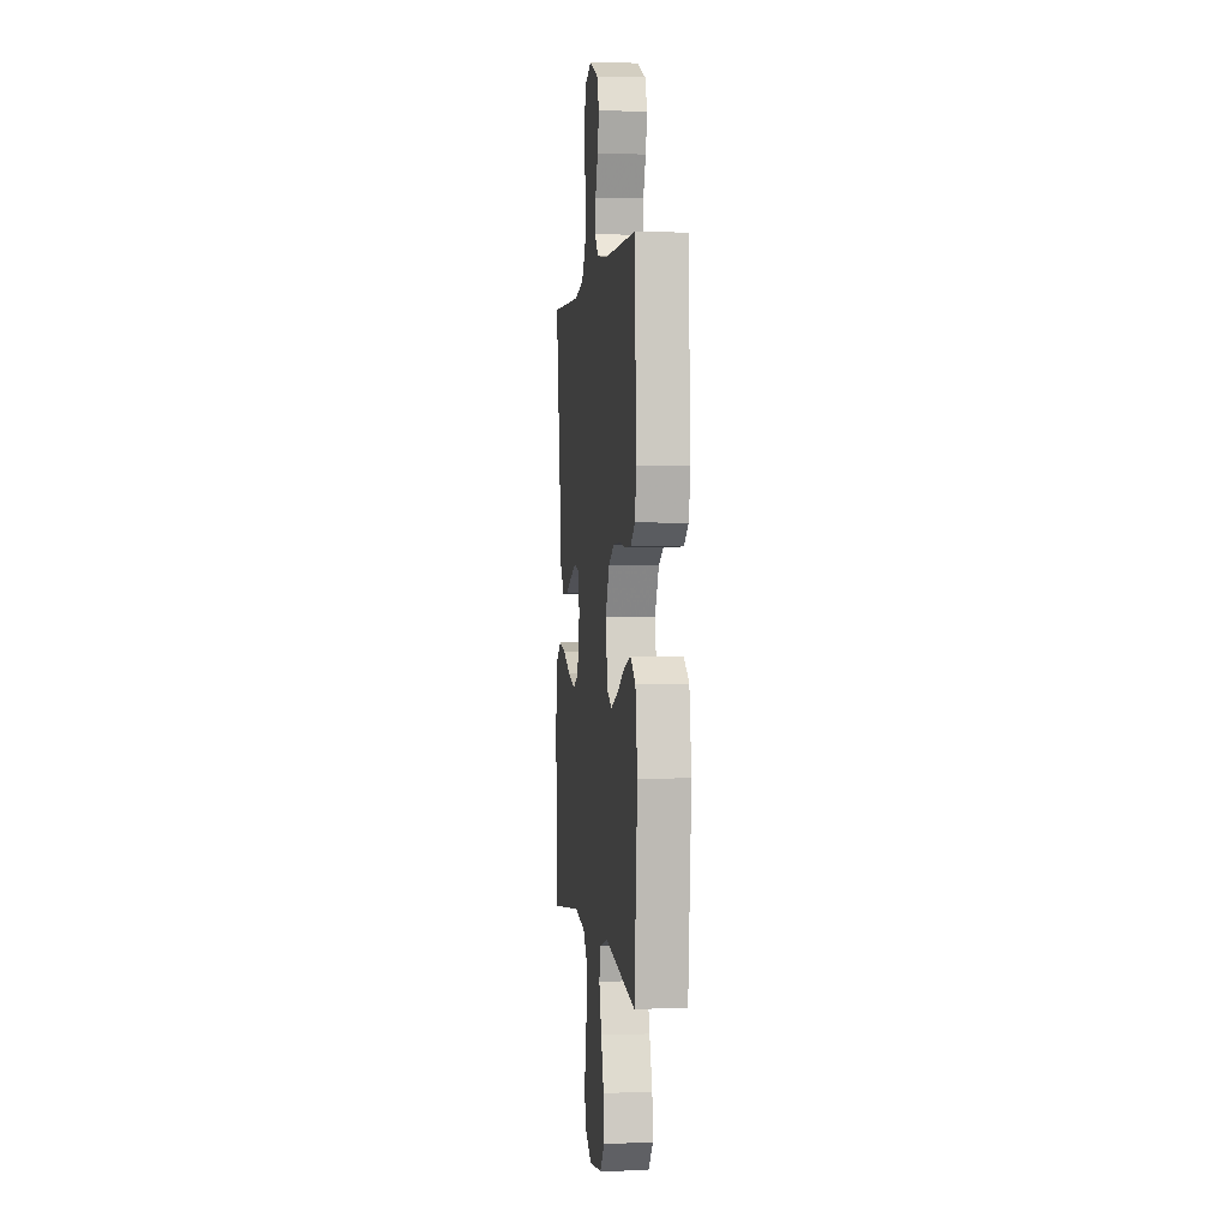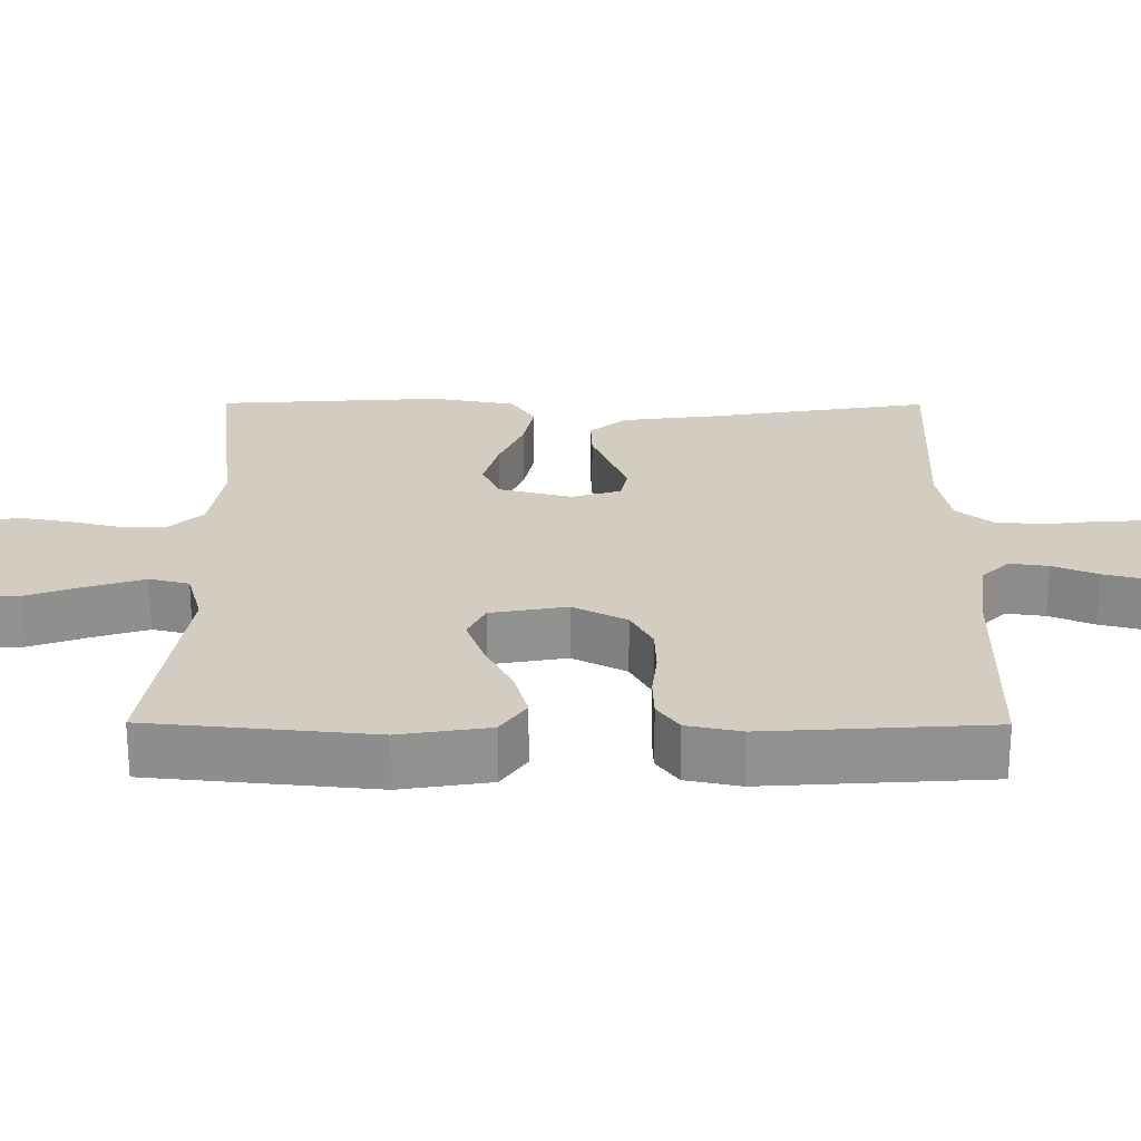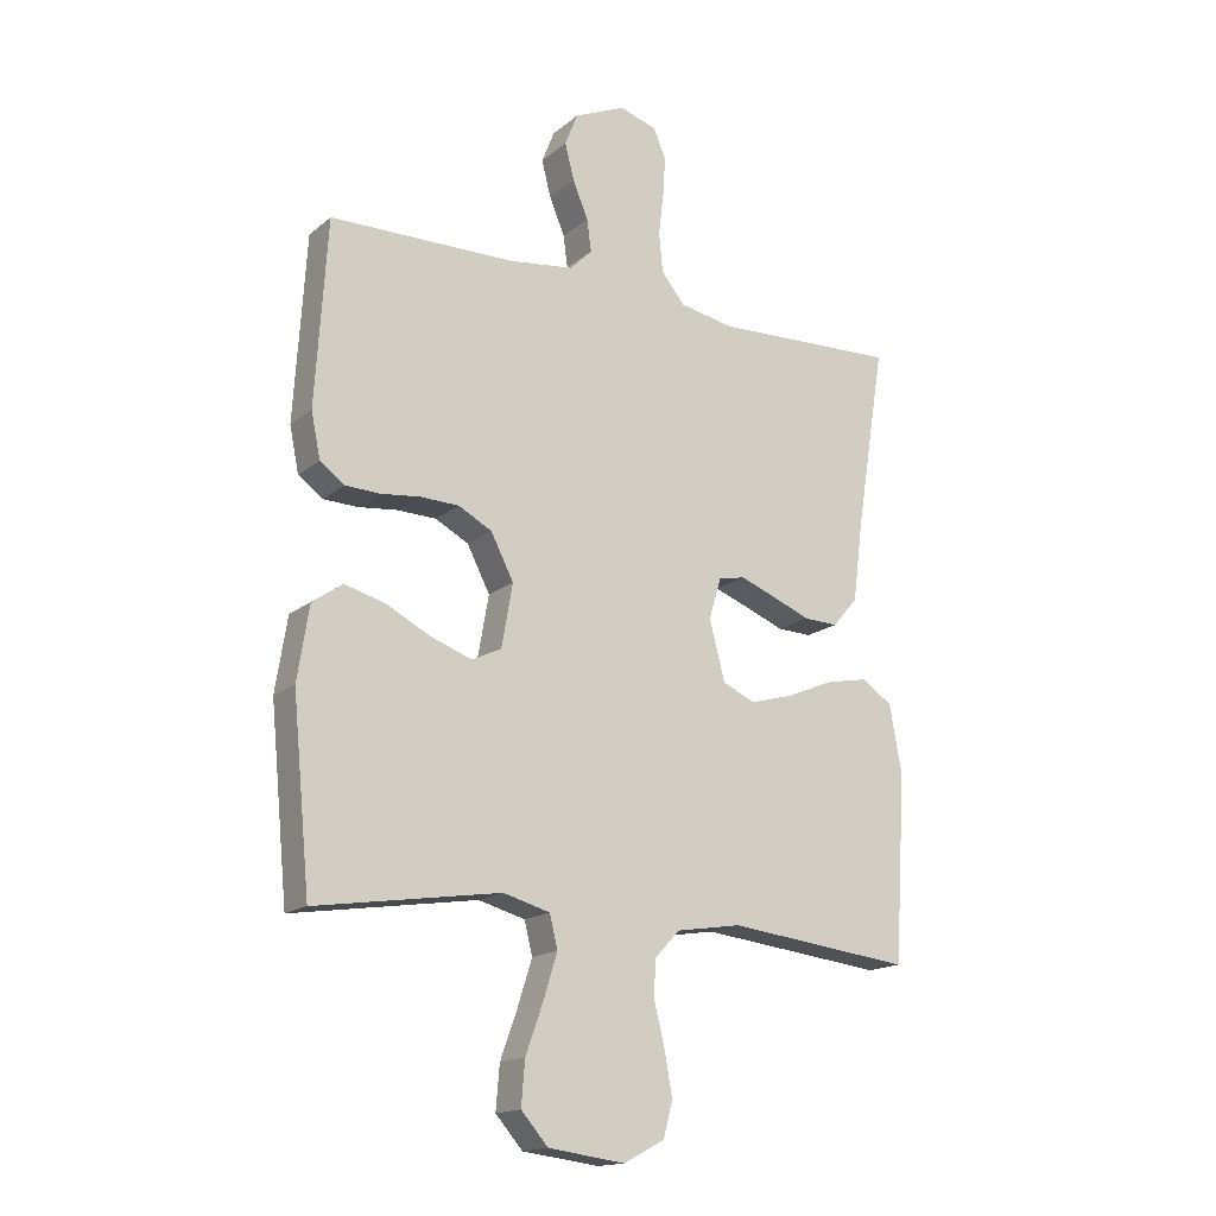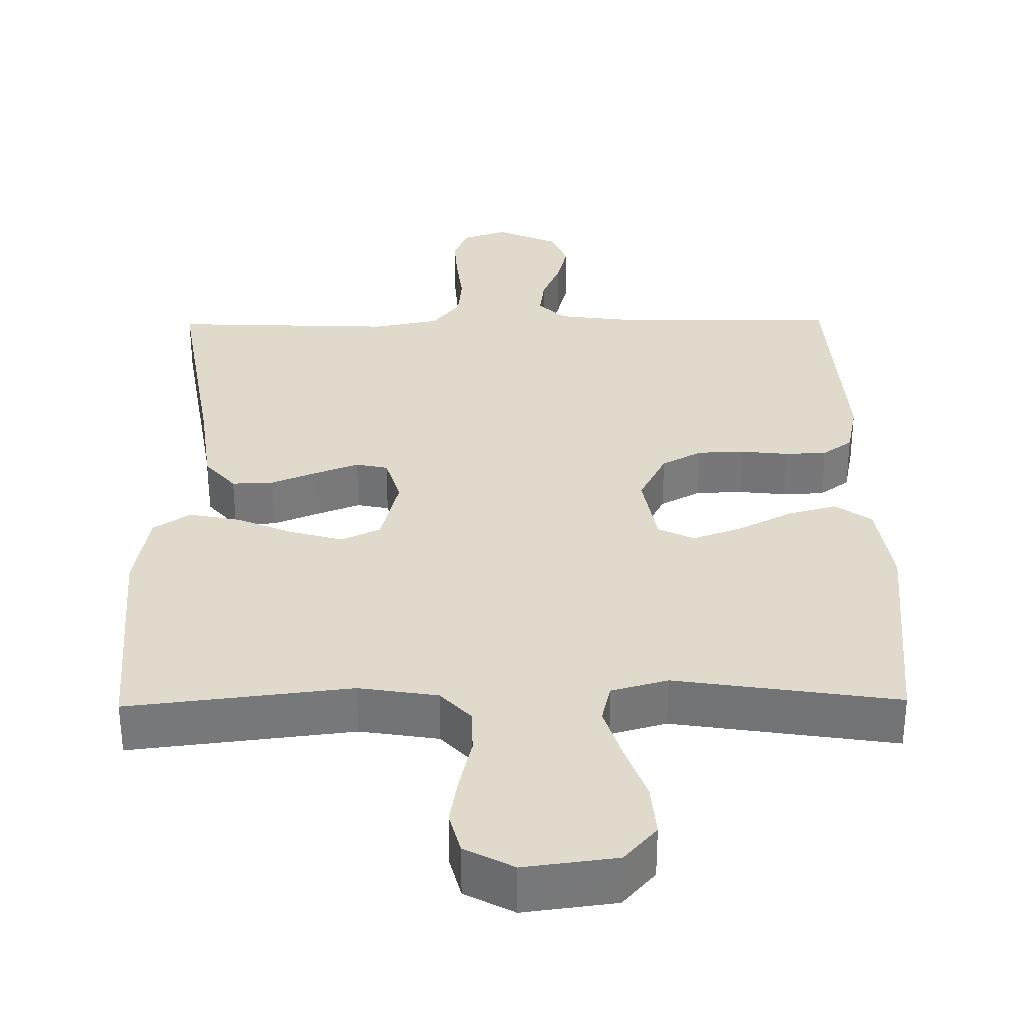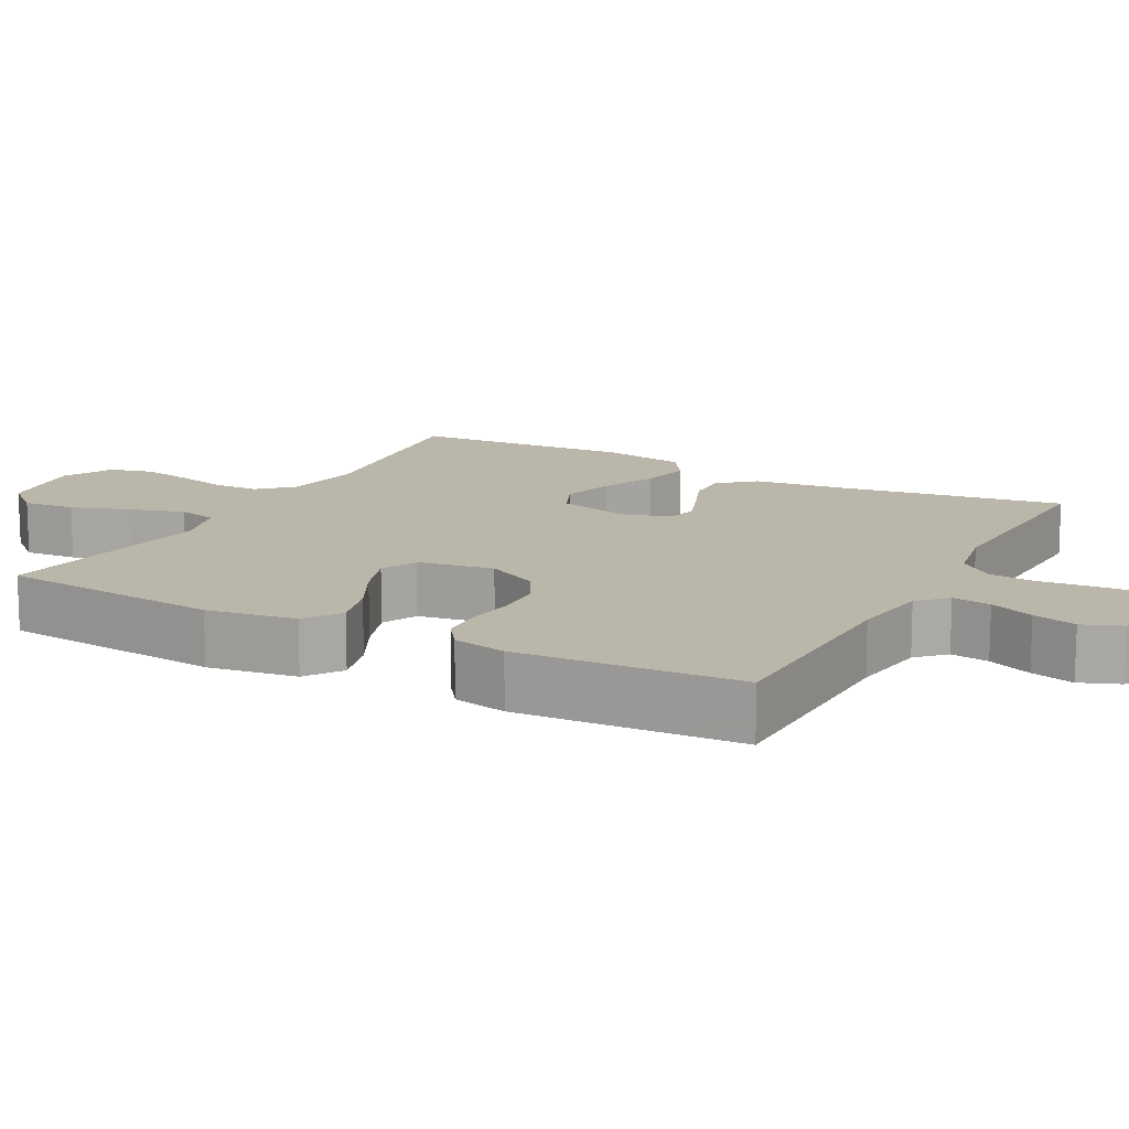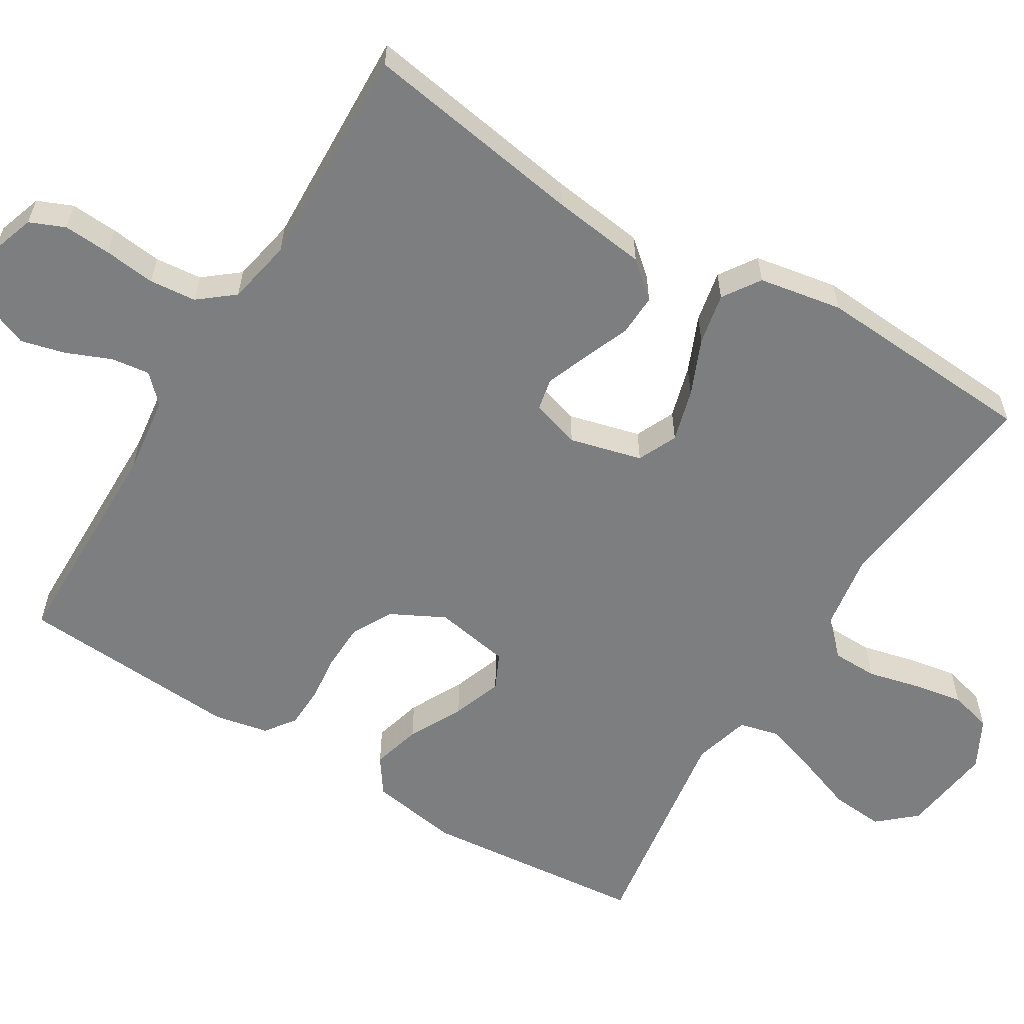
<metadata>
{"format":"obj","ext":"obj","renderer":"f3d","projection":"perspective","resolution":1024,"background":"white","views":[{"elev":1.1,"azim":-97.0,"up":"+Z"},{"elev":24.4,"azim":-89.7,"up":"+Y"},{"elev":-16.4,"azim":-32.3,"up":"+Z"},{"elev":33.0,"azim":179.2,"up":"+Y"},{"elev":13.8,"azim":-61.7,"up":"+Y"},{"elev":-59.3,"azim":58.6,"up":"+Y"}]}
</metadata>
<code>
v -0.5 0.07 0.5
v -0.2 0.07 0.504
v -0.094 0.07 0.518
v -0.058 0.07 0.554
v -0.065 0.07 0.606
v -0.09 0.07 0.666
v -0.105 0.07 0.725
v -0.084 0.07 0.778
v 0 0.07 0.815
v 0.06 0.07 0.795
v 0.08 0.07 0.748
v 0.076 0.07 0.684
v 0.068 0.07 0.615
v 0.074 0.07 0.552
v 0.112 0.07 0.505
v 0.2 0.07 0.488
v 0.5 0.07 0.5
v 0.452 0.07 0.2
v 0.436 0.07 0.074
v 0.395 0.07 0.026
v 0.339 0.07 0.028
v 0.277 0.07 0.053
v 0.219 0.07 0.075
v 0.176 0.07 0.066
v 0.156 0.07 0
v 0.181 0.07 -0.097
v 0.234 0.07 -0.121
v 0.305 0.07 -0.101
v 0.38 0.07 -0.069
v 0.449 0.07 -0.055
v 0.499 0.07 -0.088
v 0.519 0.07 -0.2
v 0.5 0.07 -0.5
v 0.2 0.07 -0.465
v 0.094 0.07 -0.482
v 0.053 0.07 -0.526
v 0.052 0.07 -0.587
v 0.069 0.07 -0.657
v 0.081 0.07 -0.724
v 0.066 0.07 -0.781
v 0 0.07 -0.816
v -0.124 0.07 -0.8
v -0.168 0.07 -0.75
v -0.162 0.07 -0.679
v -0.134 0.07 -0.601
v -0.111 0.07 -0.528
v -0.124 0.07 -0.475
v -0.2 0.07 -0.454
v -0.5 0.07 -0.5
v -0.529 0.07 -0.2
v -0.51 0.07 -0.08
v -0.461 0.07 -0.046
v -0.395 0.07 -0.064
v -0.323 0.07 -0.101
v -0.256 0.07 -0.125
v -0.208 0.07 -0.102
v -0.19 0.07 0
v -0.227 0.07 0.072
v -0.281 0.07 0.101
v -0.344 0.07 0.103
v -0.408 0.07 0.096
v -0.464 0.07 0.098
v -0.504 0.07 0.127
v -0.519 0.07 0.2
v -0.5 0 0.5
v -0.2 0 0.504
v -0.094 0 0.518
v -0.058 0 0.554
v -0.065 0 0.606
v -0.09 0 0.666
v -0.105 0 0.725
v -0.084 0 0.778
v 0 0 0.815
v 0.06 0 0.795
v 0.08 0 0.748
v 0.076 0 0.684
v 0.068 0 0.615
v 0.074 0 0.552
v 0.112 0 0.505
v 0.2 0 0.488
v 0.5 0 0.5
v 0.452 0 0.2
v 0.436 0 0.074
v 0.395 0 0.026
v 0.339 0 0.028
v 0.277 0 0.053
v 0.219 0 0.075
v 0.176 0 0.066
v 0.156 0 0
v 0.181 0 -0.097
v 0.234 0 -0.121
v 0.305 0 -0.101
v 0.38 0 -0.069
v 0.449 0 -0.055
v 0.499 0 -0.088
v 0.519 0 -0.2
v 0.5 0 -0.5
v 0.2 0 -0.465
v 0.094 0 -0.482
v 0.053 0 -0.526
v 0.052 0 -0.587
v 0.069 0 -0.657
v 0.081 0 -0.724
v 0.066 0 -0.781
v 0 0 -0.816
v -0.124 0 -0.8
v -0.168 0 -0.75
v -0.162 0 -0.679
v -0.134 0 -0.601
v -0.111 0 -0.528
v -0.124 0 -0.475
v -0.2 0 -0.454
v -0.5 0 -0.5
v -0.529 0 -0.2
v -0.51 0 -0.08
v -0.461 0 -0.046
v -0.395 0 -0.064
v -0.323 0 -0.101
v -0.256 0 -0.125
v -0.208 0 -0.102
v -0.19 0 0
v -0.227 0 0.072
v -0.281 0 0.101
v -0.344 0 0.103
v -0.408 0 0.096
v -0.464 0 0.098
v -0.504 0 0.127
v -0.519 0 0.2
f 63 64 1 2
f 60 61 62 63
f 59 60 63 2
f 58 59 2 3
f 57 58 3 4
f 56 57 4
f 51 52 53 54
f 51 54 55
f 48 49 50 51
f 47 48 51 55
f 42 43 44 45
f 42 45 46
f 41 42 46
f 40 41 46 47
f 37 38 39 40
f 31 32 33 34
f 31 34 35
f 28 29 30 31
f 27 28 31 35
f 26 27 35 36
f 19 20 21 22
f 18 19 22 23
f 16 17 18 23
f 15 16 23 24
f 10 11 12 13
f 8 9 10 13
f 8 13 14
f 5 6 7 8
f 4 5 8 14
f 56 4 14 15
f 37 40 47 55
f 36 37 55 56
f 25 26 36 56
f 15 24 25 56
f 66 65 128 127
f 127 126 125 124
f 66 127 124 123
f 67 66 123 122
f 68 67 122 121
f 68 121 120
f 118 117 116 115
f 119 118 115
f 115 114 113 112
f 119 115 112 111
f 109 108 107 106
f 110 109 106
f 110 106 105
f 111 110 105 104
f 104 103 102 101
f 98 97 96 95
f 99 98 95
f 95 94 93 92
f 99 95 92 91
f 100 99 91 90
f 86 85 84 83
f 87 86 83 82
f 87 82 81 80
f 88 87 80 79
f 77 76 75 74
f 77 74 73 72
f 78 77 72
f 72 71 70 69
f 78 72 69 68
f 79 78 68 120
f 119 111 104 101
f 120 119 101 100
f 120 100 90 89
f 120 89 88 79
f 1 65 66 2
f 2 66 67 3
f 3 67 68 4
f 4 68 69 5
f 5 69 70 6
f 6 70 71 7
f 7 71 72 8
f 8 72 73 9
f 9 73 74 10
f 10 74 75 11
f 11 75 76 12
f 12 76 77 13
f 13 77 78 14
f 14 78 79 15
f 15 79 80 16
f 16 80 81 17
f 17 81 82 18
f 18 82 83 19
f 19 83 84 20
f 20 84 85 21
f 21 85 86 22
f 22 86 87 23
f 23 87 88 24
f 24 88 89 25
f 25 89 90 26
f 26 90 91 27
f 27 91 92 28
f 28 92 93 29
f 29 93 94 30
f 30 94 95 31
f 31 95 96 32
f 32 96 97 33
f 33 97 98 34
f 34 98 99 35
f 35 99 100 36
f 36 100 101 37
f 37 101 102 38
f 38 102 103 39
f 39 103 104 40
f 40 104 105 41
f 41 105 106 42
f 42 106 107 43
f 43 107 108 44
f 44 108 109 45
f 45 109 110 46
f 46 110 111 47
f 47 111 112 48
f 48 112 113 49
f 49 113 114 50
f 50 114 115 51
f 51 115 116 52
f 52 116 117 53
f 53 117 118 54
f 54 118 119 55
f 55 119 120 56
f 56 120 121 57
f 57 121 122 58
f 58 122 123 59
f 59 123 124 60
f 60 124 125 61
f 61 125 126 62
f 62 126 127 63
f 63 127 128 64
f 64 128 65 1

</code>
